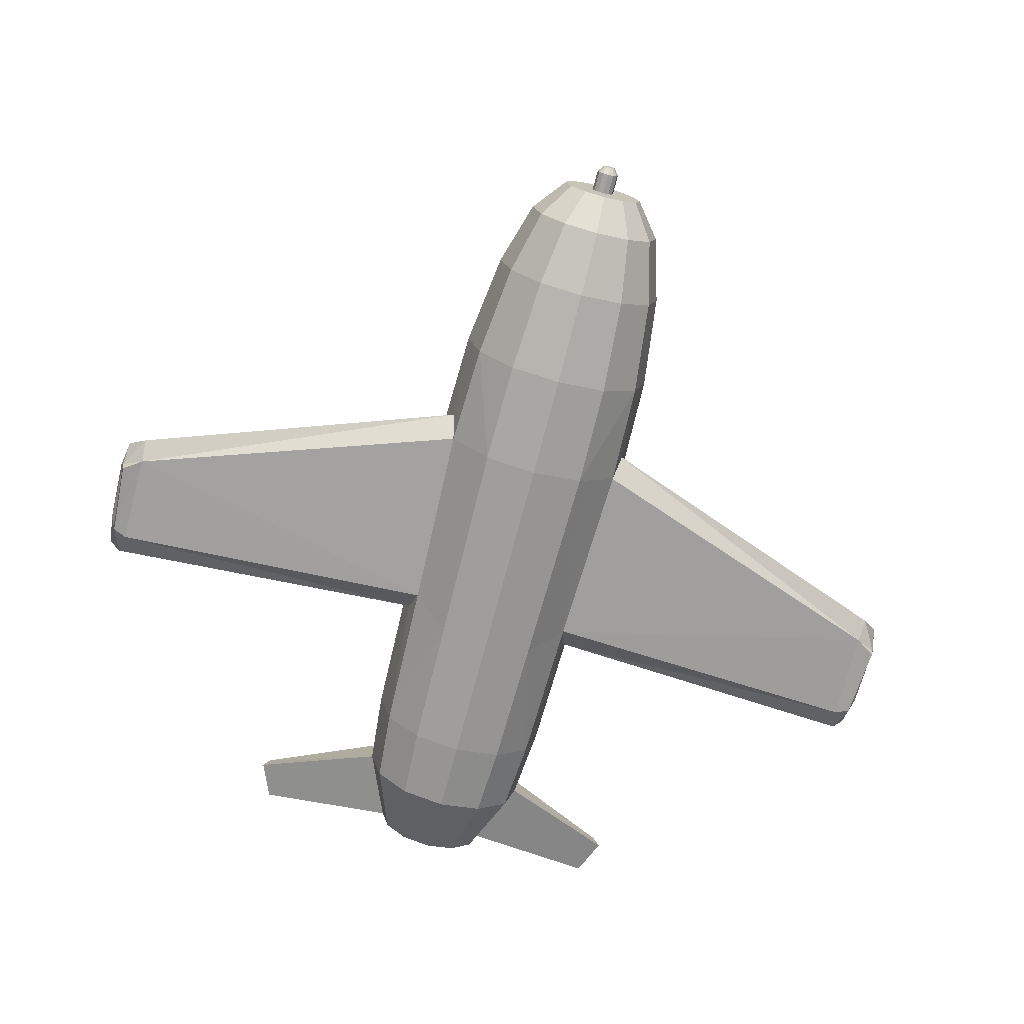
<metadata>
{"format":"obj","ext":"obj","renderer":"f3d","projection":"perspective","resolution":1024,"background":"white","views":[{"elev":-73.3,"azim":-14.7,"up":"+Y"}]}
</metadata>
<code>
o New_plane_Cylinder
v 0.321 0.539 -4.373
v 0.2343 0.4021 4.373
v 0.556 0.304 -4.373
v 0.4057 0.2306 4.373
v 0.6421 -0.01701 -4.373
v 0.4685 -0.003666 4.373
v 0.556 -0.338 -4.373
v 0.4057 -0.2379 4.373
v 0.321 -0.5731 -4.373
v 0.2343 -0.4094 4.373
v -0.321 -0.5731 -4.373
v -0.06372 -0.114 4.373
v -0.556 -0.338 -4.373
v -0.1104 -0.06739 4.373
v -0.6421 -0.01701 -4.373
v -0.1274 -0.003666 4.373
v -0.556 0.304 -4.373
v -0.1104 0.06005 4.373
v -0.3339 0.539 -4.371
v -0.06372 0.1067 4.373
v -0.3919 -0.7066 3.98
v -0.6787 -0.4198 3.98
v -0.7837 -0.02791 3.98
v -0.6787 0.3639 3.98
v -0.3919 0.6508 3.98
v -0.5 -0.9106 3.249
v -0.866 -0.5445 3.249
v -1 -0.04455 3.249
v -0.866 0.4555 3.249
v -0.5 0.8215 3.249
v -0.5686 -1.04 2.189
v -0.9849 -0.6237 2.189
v -1.137 -0.05511 2.189
v -0.9849 0.5135 2.189
v -0.5686 0.9298 2.189
v -0.5839 -1.069 1.032
v -1.023 -0.5936 1.035
v -1.168 -0.05746 1.032
v -0.983 0.5793 0.8972
v -0.6086 0.9969 0.9866
v -0.0617 1.147 0.9975
v -0.5477 -1 -1.302
v -0.9551 -0.5636 -1.077
v -1.095 -0.05189 -0.9206
v -0.9375 0.5689 -1.057
v -0.5248 -0.9573 -2.777
v -0.909 -0.5732 -2.777
v -1.05 -0.04836 -2.777
v -0.9039 0.5523 -2.603
v -0.5248 0.8606 -2.777
v -0.4868 -0.8857 -3.597
v -0.8432 -0.5293 -3.597
v -0.9736 -0.04252 -3.597
v -0.8432 0.4443 -3.597
v -0.4467 0.8006 -3.586
v -4.729 -0.2078 -0.3494
v -4.797 0.04594 -0.3494
v -4.745 -0.1739 -1.395
v -4.766 0.04836 -1.364
v -0.5978 -0.1822 -4.373
v -0.118 -0.03891 4.373
v -0.7297 -0.2295 3.98
v -0.9311 -0.3018 3.249
v -1.059 -0.3476 2.189
v -1.087 -0.3578 1.274
v -1.02 -0.3336 -1.323
v -0.9772 -0.3183 -2.777
v -0.9065 -0.2929 -3.597
v -4.762 -0.0846 -0.1071
v -4.799 -0.07193 -1.63
v -4.967 -0.1291 -0.4678
v -4.998 -0.02906 -0.5062
v -4.943 -0.2454 -0.4841
v -4.894 -0.2023 -1.319
v -4.976 -0.02734 -1.228
v -4.919 -0.1033 -1.319
v -4.915 0.1934 -0.2597
v -4.924 0.2982 -0.4542
v -4.916 0.3001 -1.268
v -4.901 0.1504 -1.595
v -4.973 0.2539 -1.272
v -4.972 0.1472 -0.2639
v -4.982 0.252 -0.4584
v -4.941 0.1187 -1.598
v -0.4153 2.017 0.3426
v -0.0617 2.11 0.3313
v -0.777 1.702 0.1958
v -0.7211 1.677 -1.017
v -0.412 2.018 -0.9407
v -0.6939 1.665 -1.924
v -0.3948 1.992 -1.973
v -0.009503 0.1212 4.373
v 0.06384 0.4477 4.373
v 0.1104 0.06005 4.373
v 0.06372 0.1067 4.373
v 0.1274 -0.003666 4.373
v 0.1104 -0.06739 4.373
v 0.06372 -0.114 4.373
v -0.2343 -0.4094 4.373
v -0.4057 -0.2379 4.373
v -0.4362 -0.1242 4.373
v -0.4057 0.2306 4.373
v -0.4685 -0.003666 4.373
v -0.2343 0.4021 4.373
v -0.04566 0.4526 4.373
v 0.1104 0.06005 4.603
v 0.01329 0.1202 4.373
v 0.06372 0.1067 4.603
v 0.1274 -0.003666 4.603
v 0.1104 -0.06739 4.603
v 0.06372 -0.114 4.603
v 0.01329 0.1202 4.603
v -0.06372 -0.114 4.603
v -0.1104 -0.06739 4.603
v -0.118 -0.03891 4.603
v -0.1104 0.06005 4.603
v -0.1274 -0.003666 4.603
v -0.06372 0.1067 4.603
v -0.009503 0.1212 4.603
v -2.349 0.4045 -4.287
v -2.173 0.418 -4.699
v -2.127 0.524 -4.699
v -2.28 0.5984 -4.287
v -0.2294 1.756 -4.197
v -0.1747 1.704 -4.577
v 0.007018 1.746 -4.568
v 0.007018 1.819 -4.192
v -0.9246 0.5579 -0.8676
v -0.909 0.4764 -2.777
v -0.7368 1.683 -0.8354
v -0.6838 1.715 -1.973
v -0.9325 0.6725 0.9802
v -0.9486 0.4958 -0.9875
v -0.7166 1.728 0.348
v -0.7136 1.729 -0.9407
v -1.007 0.5384 0.9671
v -0.9481 0.5097 -0.9299
v -0.7616 1.737 0.2478
v -0.7179 1.717 -0.8841
v -0.86 0.5533 -1.055
v -0.8263 0.5367 -2.6
v -0.6436 1.662 -1.015
v -0.6163 1.649 -1.922
v -0.8981 0.5654 0.9004
v -0.8397 0.544 -0.8644
v -0.6921 1.688 0.199
v -0.6519 1.669 -0.8322
v -0.8472 0.5508 -1.055
v -0.8136 0.5342 -2.6
v -0.6308 1.659 -1.015
v -0.6036 1.647 -1.921
v -0.5839 0.9539 1.032
v -1.011 0.5265 1.032
v -0.4392 2.06 0.2974
v -0.7608 1.751 0.2974
v -0.5702 0.937 0.9036
v -0.3769 1.957 0.2596
v -0.0105 1.087 0.9147
v -0.8941 0.6126 0.8972
v -0.0105 2.05 0.2485
v -0.6783 1.668 0.2649
v -0.581 0.9539 0.927
v -0.3877 1.974 0.283
v -0.02131 1.104 0.9381
v -0.9049 0.6295 0.9206
v -0.02131 2.067 0.2719
v -0.6891 1.685 0.2883
v 0.04817 0.02985 4.683
v -1.095 -0.05189 -0.4575
v 0.026 0.05201 4.683
v 0.05629 -0.000439 4.683
v 0.04817 -0.03072 4.683
v 0.026 -0.05289 4.683
v -0.004281 -0.06101 4.683
v 0.002034 0.05844 4.683
v -0.03456 -0.05289 4.683
v -0.05673 -0.03072 4.683
v -0.06036 -0.01719 4.683
v -0.05674 0.02985 4.683
v -0.06485 -0.000439 4.683
v -0.03456 0.05201 4.683
v -0.008797 0.05892 4.683
v -0.8588 0.5531 -1.055
v -0.8251 0.5365 -2.6
v -0.6424 1.662 -1.015
v -0.6151 1.649 -1.922
v 0 0.625 -4.373
v 0 0.4648 4.373
v -0.321 0.539 -4.373
v -0.2343 0.4021 4.373
v -0.556 0.304 -4.373
v -0.4057 0.2306 4.373
v -0.6421 -0.01701 -4.373
v -0.4685 -0.003666 4.373
v -0.556 -0.338 -4.373
v -0.4057 -0.2379 4.373
v -0.321 -0.5731 -4.373
v -0.2343 -0.4094 4.373
v 0 -0.6591 -4.373
v 0 -0.4722 4.373
v 0.321 -0.5731 -4.373
v 0.06372 -0.114 4.373
v 0.556 -0.338 -4.373
v 0.1104 -0.06739 4.373
v 0.6421 -0.01701 -4.373
v 0.1274 -0.003666 4.373
v 0.556 0.304 -4.373
v 0.1104 0.06005 4.373
v 0.3339 0.539 -4.371
v 0.06372 0.1067 4.373
v 0 0.7558 3.98
v 0 -0.8116 3.98
v 0.3919 -0.7066 3.98
v 0.6787 -0.4198 3.98
v 0.7837 -0.02791 3.98
v 0.6787 0.3639 3.98
v 0.3919 0.6508 3.98
v 0 0.625 -4.373
v 0 0.4648 4.373
v 0 0.7558 3.98
v 0 -1.045 3.249
v 0.5 -0.9106 3.249
v 0.866 -0.5445 3.249
v 1 -0.04455 3.249
v 0.866 0.4555 3.249
v 0.5 0.8215 3.249
v 0 0.9555 3.249
v 0 0.9555 3.249
v 0 -1.192 2.189
v 0.5686 -1.04 2.189
v 0.9849 -0.6237 2.189
v 1.137 -0.05511 2.189
v 0.9849 0.5135 2.189
v 0.5686 0.9298 2.189
v 0 1.082 2.189
v 0 1.082 2.189
v 0 -1.225 1.032
v 0.5839 -1.069 1.032
v 1.023 -0.5936 1.035
v 1.168 -0.05746 1.032
v 0.983 0.5793 0.8972
v 0.6086 0.9969 0.9866
v 0.0617 1.147 0.9975
v 0 1.11 1.032
v 0 -1.147 -1.302
v 0.5477 -1 -1.302
v 0.9551 -0.5636 -1.077
v 1.095 -0.05189 -0.9206
v 0.9375 0.5689 -1.057
v 0 1.043 -1.302
v 0 1.043 -1.302
v 0 -1.098 -2.777
v 0.5248 -0.9573 -2.777
v 0.909 -0.5732 -2.777
v 1.05 -0.04836 -2.777
v 0.9039 0.5523 -2.603
v 0.5248 0.8606 -2.777
v 0 1.001 -2.777
v 0 1.001 -2.777
v 0 -1.016 -3.597
v 0.4868 -0.8857 -3.597
v 0.8432 -0.5293 -3.597
v 0.9736 -0.04252 -3.597
v 0.8432 0.4443 -3.597
v 0.4467 0.8006 -3.586
v 0 0.9311 -3.597
v 0 0.9311 -3.597
v 4.729 -0.2078 -0.3494
v 4.797 0.04594 -0.3494
v 4.745 -0.1739 -1.395
v 4.766 0.04836 -1.364
v 0.5978 -0.1822 -4.373
v 0.118 -0.03891 4.373
v 0.7297 -0.2295 3.98
v 0.9311 -0.3018 3.249
v 1.059 -0.3476 2.189
v 1.087 -0.3578 1.274
v 1.02 -0.3336 -1.323
v 0.9772 -0.3183 -2.777
v 0.9065 -0.2929 -3.597
v 4.762 -0.0846 -0.1071
v 4.799 -0.07193 -1.63
v 4.967 -0.1291 -0.4678
v 4.998 -0.02906 -0.5062
v 4.943 -0.2454 -0.4841
v 4.894 -0.2023 -1.319
v 4.976 -0.02734 -1.228
v 4.919 -0.1033 -1.319
v 4.915 0.1934 -0.2597
v 4.924 0.2982 -0.4542
v 4.916 0.3001 -1.268
v 4.901 0.1504 -1.595
v 4.973 0.2539 -1.272
v 4.972 0.1472 -0.2639
v 4.982 0.252 -0.4584
v 4.941 0.1187 -1.598
v 0 2.124 -0.9407
v 0 2.173 0.2974
v 0.4153 2.017 0.3426
v 0.0617 2.11 0.3313
v 0.777 1.702 0.1958
v 0.7211 1.677 -1.017
v 0.412 2.018 -0.9407
v 0 2.124 -0.9407
v 0 2.094 -1.973
v 0.6939 1.665 -1.924
v 0.3948 1.992 -1.973
v 0 2.094 -1.973
v 0.009503 0.1212 4.373
v -0.06384 0.4477 4.373
v -0.1104 0.06005 4.373
v -0.06372 0.1067 4.373
v -0.1274 -0.003666 4.373
v -0.1104 -0.06739 4.373
v -0.06372 -0.114 4.373
v 0 -0.1311 4.373
v 0.2343 -0.4094 4.373
v 0.4057 -0.2379 4.373
v 0.4362 -0.1242 4.373
v 0.4057 0.2306 4.373
v 0.4685 -0.003666 4.373
v 0.2343 0.4021 4.373
v 0.04566 0.4526 4.373
v -0.1104 0.06005 4.603
v -0.01329 0.1202 4.373
v -0.06372 0.1067 4.603
v -0.1274 -0.003666 4.603
v -0.1104 -0.06739 4.603
v -0.06372 -0.114 4.603
v 0 -0.1311 4.603
v -0.01329 0.1202 4.603
v 0.06372 -0.114 4.603
v 0.1104 -0.06739 4.603
v 0.118 -0.03891 4.603
v 0.1104 0.06005 4.603
v 0.1274 -0.003666 4.603
v 0.06372 0.1067 4.603
v 0.009503 0.1212 4.603
v 2.349 0.4045 -4.287
v 2.173 0.418 -4.699
v 2.127 0.524 -4.699
v 2.28 0.5984 -4.287
v 0.2294 1.756 -4.197
v 0.1747 1.704 -4.577
v -0.007018 1.746 -4.568
v -0.007018 1.819 -4.192
v 0.9246 0.5579 -0.8676
v 0.909 0.4764 -2.777
v 0.7368 1.683 -0.8354
v 0.6838 1.715 -1.973
v 0.9325 0.6725 0.9802
v 0.9486 0.4958 -0.9875
v 0.7166 1.728 0.348
v 0.7136 1.729 -0.9407
v 1.007 0.5384 0.9671
v 0.9481 0.5097 -0.9299
v 0.7616 1.737 0.2478
v 0.7179 1.717 -0.8841
v 0.86 0.5533 -1.055
v 0.8263 0.5367 -2.6
v 0.6436 1.662 -1.015
v 0.6163 1.649 -1.922
v 0.8981 0.5654 0.9004
v 0.8397 0.544 -0.8644
v 0.6921 1.688 0.199
v 0.6519 1.669 -0.8322
v 0.8472 0.5508 -1.055
v 0.8136 0.5342 -2.6
v 0.6308 1.659 -1.015
v 0.6036 1.647 -1.921
v 0.5839 0.9539 1.032
v 0 1.11 1.032
v 1.011 0.5265 1.032
v 0 2.173 0.2974
v 0.4392 2.06 0.2974
v 0.7608 1.751 0.2974
v 0.5702 0.937 0.9036
v 0.3769 1.957 0.2596
v 0.0105 1.087 0.9147
v 0.8941 0.6126 0.8972
v 0.0105 2.05 0.2485
v 0.6783 1.668 0.2649
v 0.581 0.9539 0.927
v 0.3877 1.974 0.283
v 0.02131 1.104 0.9381
v 0.9049 0.6295 0.9206
v 0.02131 2.067 0.2719
v 0.6891 1.685 0.2883
v -0.04817 0.02985 4.683
v 1.095 -0.05189 -0.4575
v -0.026 0.05201 4.683
v -0.05629 -0.000439 4.683
v -0.04817 -0.03072 4.683
v -0.026 -0.05289 4.683
v 0.004281 -0.06101 4.683
v -0.002034 0.05844 4.683
v 0.03456 -0.05289 4.683
v 0.05673 -0.03072 4.683
v 0.06036 -0.01719 4.683
v 0.05674 0.02985 4.683
v 0.06485 -0.000439 4.683
v 0.03456 0.05201 4.683
v 0.008797 0.05892 4.683
v 0.8588 0.5531 -1.055
v 0.8251 0.5365 -2.6
v 0.6424 1.662 -1.015
v 0.6151 1.649 -1.922
f 200 21 212
f 99 22 21
f 62 103 23
f 103 24 23
f 98 330 316
f 102 25 24
f 60 17 218
f 24 30 29
f 23 29 28
f 63 23 28
f 21 27 26
f 212 26 221
f 25 228 30
f 105 219 220
f 30 235 35
f 221 31 229
f 26 32 31
f 64 28 33
f 28 34 33
f 29 35 34
f 34 152 153
f 33 153 38
f 65 33 38
f 36 32 37
f 229 36 237
f 35 372 152
f 50 131 91
f 49 140 141
f 86 157 160
f 245 36 42
f 36 43 42
f 66 58 70
f 44 153 133
f 48 133 129
f 66 48 67
f 42 47 46
f 252 42 46
f 55 258 266
f 260 46 51
f 51 47 52
f 67 53 68
f 53 129 54
f 54 50 55
f 54 19 17
f 53 121 15
f 68 15 60
f 11 52 13
f 199 51 11
f 218 125 126
f 57 77 69
f 38 59 57
f 38 69 65
f 43 56 58
f 65 56 37
f 57 79 78
f 13 68 60
f 52 67 68
f 47 66 67
f 44 70 59
f 32 65 37
f 27 64 32
f 22 63 27
f 100 62 22
f 71 75 76
f 74 71 76
f 70 74 76
f 69 82 71
f 56 74 58
f 56 71 73
f 77 83 82
f 78 81 83
f 80 81 79
f 75 83 81
f 72 82 83
f 59 80 79
f 75 84 76
f 70 84 80
f 89 374 304
f 135 154 89
f 131 89 91
f 91 304 308
f 87 144 39
f 132 161 134
f 258 91 308
f 105 188 219
f 94 2 95
f 96 4 94
f 97 6 96
f 98 8 97
f 316 10 98
f 316 99 200
f 12 100 99
f 14 101 100
f 18 103 16
f 20 102 18
f 20 105 104
f 16 101 61
f 95 93 107
f 92 93 105
f 112 170 108
f 14 115 61
f 16 116 18
f 96 106 109
f 18 118 20
f 20 119 92
f 97 109 110
f 61 117 16
f 97 111 98
f 316 113 12
f 95 112 108
f 92 112 107
f 12 114 14
f 94 108 106
f 121 123 122
f 54 122 123
f 15 122 17
f 53 123 120
f 125 127 126
f 266 126 127
f 55 125 19
f 266 124 55
f 49 133 45
f 88 131 90
f 45 135 88
f 90 129 49
f 136 133 153
f 139 155 135
f 136 155 138
f 137 135 133
f 39 137 136
f 87 139 130
f 39 138 87
f 128 139 137
f 141 151 143
f 49 143 90
f 90 142 88
f 45 142 140
f 145 146 147
f 128 144 145
f 130 145 147
f 130 146 87
f 150 183 148
f 143 150 142
f 140 150 148
f 141 148 149
f 41 152 372
f 132 152 40
f 86 372 374
f 86 154 85
f 134 154 155
f 132 155 153
f 157 166 160
f 161 165 167
f 132 156 159
f 134 157 85
f 41 160 158
f 41 156 40
f 162 167 165
f 164 163 162
f 156 165 159
f 157 167 163
f 160 164 158
f 156 164 162
f 175 178 172
f 119 175 112
f 113 174 176
f 114 176 177
f 108 168 106
f 115 177 178
f 106 171 109
f 116 180 179
f 109 172 110
f 116 181 118
f 111 172 173
f 118 182 119
f 330 173 174
f 115 180 117
f 183 186 184
f 148 184 149
f 151 184 186
f 150 186 185
f 213 200 212
f 214 317 213
f 274 321 319
f 216 321 215
f 316 329 315
f 217 320 216
f 220 188 219
f 218 207 272
f 228 211 220
f 226 216 225
f 225 215 224
f 275 215 274
f 223 213 222
f 222 212 221
f 228 217 226
f 220 219 323
f 235 226 234
f 230 221 229
f 231 222 230
f 276 224 275
f 233 224 232
f 234 225 233
f 235 227 228
f 372 236 235
f 371 233 373
f 373 232 240
f 277 232 276
f 238 231 230
f 238 229 237
f 372 234 371
f 257 350 348
f 256 359 249
f 300 378 299
f 245 238 237
f 247 238 246
f 278 270 247
f 248 373 240
f 250 244 372
f 259 250 258
f 305 251 259
f 255 352 248
f 255 278 279
f 254 246 253
f 252 246 245
f 372 304 250
f 265 258 257
f 260 253 252
f 261 254 253
f 263 279 280
f 263 348 255
f 264 257 348
f 266 259 258
f 218 267 266
f 209 264 207
f 340 263 205
f 205 280 272
f 201 262 261
f 199 261 260
f 218 344 209
f 289 269 281
f 240 271 248
f 281 240 277
f 247 268 239
f 268 277 239
f 269 291 271
f 203 280 262
f 262 279 254
f 254 278 247
f 248 282 278
f 277 231 239
f 276 223 231
f 275 214 223
f 274 318 214
f 287 283 288
f 286 283 285
f 282 286 270
f 294 281 283
f 286 268 270
f 268 283 281
f 289 295 290
f 290 293 291
f 293 292 291
f 287 295 284
f 284 294 283
f 271 292 282
f 296 287 288
f 282 296 288
f 303 374 375
f 354 375 376
f 350 303 354
f 307 304 303
f 250 308 258
f 297 244 251
f 363 301 241
f 382 351 353
f 258 307 257
f 323 188 310
f 190 311 312
f 192 313 311
f 194 314 313
f 196 315 314
f 198 316 315
f 316 317 202
f 202 318 204
f 204 319 273
f 321 208 206
f 320 210 208
f 210 323 309
f 319 206 273
f 310 312 325
f 309 310 325
f 391 331 326
f 334 204 273
f 335 206 208
f 313 324 311
f 337 208 210
f 338 210 309
f 314 327 313
f 336 273 206
f 329 314 315
f 332 316 202
f 312 331 325
f 331 309 325
f 333 202 204
f 311 326 312
f 340 342 339
f 264 341 207
f 341 205 207
f 263 342 264
f 344 346 343
f 266 345 218
f 344 265 209
f 343 266 265
f 352 256 249
f 350 302 306
f 354 249 302
f 348 306 256
f 355 352 356
f 358 376 357
f 376 355 357
f 356 354 358
f 241 356 347
f 358 301 349
f 357 241 301
f 347 358 349
f 370 360 362
f 362 256 306
f 361 306 302
f 249 361 302
f 364 365 363
f 347 363 241
f 349 364 347
f 365 349 301
f 404 369 367
f 369 362 361
f 359 369 361
f 360 367 359
f 243 371 242
f 371 351 242
f 300 372 243
f 375 300 299
f 353 375 299
f 351 376 353
f 387 378 381
f 382 386 380
f 351 377 242
f 378 353 299
f 243 381 300
f 377 243 242
f 388 383 386
f 384 385 383
f 386 377 380
f 378 388 382
f 385 381 379
f 377 385 379
f 399 400 403
f 396 338 331
f 332 395 330
f 333 397 332
f 389 326 324
f 334 398 333
f 392 324 327
f 335 401 336
f 393 327 328
f 402 335 337
f 329 393 328
f 403 337 338
f 330 394 329
f 401 334 336
f 407 404 405
f 405 367 368
f 370 405 368
f 369 407 370
f 200 99 21
f 99 100 22
f 62 101 103
f 103 102 24
f 98 111 330
f 102 104 25
f 218 187 1
f 1 3 60
f 3 5 60
f 5 7 60
f 7 9 60
f 9 199 60
f 199 11 60
f 11 13 60
f 60 15 17
f 17 19 218
f 218 1 60
f 24 25 30
f 23 24 29
f 63 62 23
f 21 22 27
f 212 21 26
f 25 220 228
f 220 25 105
f 25 104 105
f 30 228 235
f 221 26 31
f 26 27 32
f 64 63 28
f 28 29 34
f 29 30 35
f 34 35 152
f 33 34 153
f 65 64 33
f 36 31 32
f 229 31 36
f 35 235 372
f 50 129 131
f 49 45 140
f 86 85 157
f 245 237 36
f 36 37 43
f 66 43 58
f 44 38 153
f 48 44 133
f 66 44 48
f 42 43 47
f 252 245 42
f 55 50 258
f 260 252 46
f 51 46 47
f 67 48 53
f 53 48 129
f 54 129 50
f 54 55 19
f 53 120 121
f 68 53 15
f 11 51 52
f 199 260 51
f 218 19 125
f 57 78 77
f 38 44 59
f 38 57 69
f 43 37 56
f 65 69 56
f 57 59 79
f 13 52 68
f 52 47 67
f 47 43 66
f 44 66 70
f 32 64 65
f 27 63 64
f 22 62 63
f 100 101 62
f 71 72 75
f 74 73 71
f 70 58 74
f 69 77 82
f 56 73 74
f 56 69 71
f 77 78 83
f 78 79 81
f 80 84 81
f 75 72 83
f 72 71 82
f 59 70 80
f 75 81 84
f 70 76 84
f 89 154 374
f 135 155 154
f 131 135 89
f 91 89 304
f 87 146 144
f 132 159 161
f 258 50 91
f 105 93 188
f 94 4 2
f 96 6 4
f 97 8 6
f 98 10 8
f 316 200 10
f 316 12 99
f 12 14 100
f 14 61 101
f 18 102 103
f 20 104 102
f 20 92 105
f 16 103 101
f 95 2 93
f 92 107 93
f 112 175 170
f 14 114 115
f 16 117 116
f 96 94 106
f 18 116 118
f 20 118 119
f 97 96 109
f 61 115 117
f 97 110 111
f 316 330 113
f 95 107 112
f 92 119 112
f 12 113 114
f 94 95 108
f 121 120 123
f 54 17 122
f 15 121 122
f 53 54 123
f 125 124 127
f 266 218 126
f 55 124 125
f 266 127 124
f 49 129 133
f 88 135 131
f 45 133 135
f 90 131 129
f 136 137 133
f 139 138 155
f 136 153 155
f 137 139 135
f 39 128 137
f 87 138 139
f 39 136 138
f 128 130 139
f 141 149 151
f 49 141 143
f 90 143 142
f 45 88 142
f 145 144 146
f 128 39 144
f 130 128 145
f 130 147 146
f 150 185 183
f 143 151 150
f 140 142 150
f 141 140 148
f 41 40 152
f 132 153 152
f 86 41 372
f 86 374 154
f 134 85 154
f 132 134 155
f 157 163 166
f 161 159 165
f 132 40 156
f 134 161 157
f 41 86 160
f 41 158 156
f 162 163 167
f 164 166 163
f 156 162 165
f 157 161 167
f 160 166 164
f 156 158 164
f 168 170 175
f 175 182 178
f 182 181 179
f 178 182 179
f 179 180 178
f 178 177 176
f 168 175 171
f 172 171 175
f 174 173 178
f 173 172 178
f 178 176 174
f 119 182 175
f 113 330 174
f 114 113 176
f 108 170 168
f 115 114 177
f 106 168 171
f 116 117 180
f 109 171 172
f 116 179 181
f 111 110 172
f 118 181 182
f 330 111 173
f 115 178 180
f 183 185 186
f 148 183 184
f 151 149 184
f 150 151 186
f 213 317 200
f 214 318 317
f 274 215 321
f 216 320 321
f 316 330 329
f 217 322 320
f 220 211 188
f 189 187 218
f 218 209 207
f 207 205 272
f 272 203 201
f 201 199 272
f 199 197 272
f 197 195 272
f 195 193 272
f 193 191 272
f 191 189 272
f 189 218 272
f 228 227 211
f 226 217 216
f 225 216 215
f 275 224 215
f 223 214 213
f 222 213 212
f 228 220 217
f 322 217 323
f 217 220 323
f 235 228 226
f 230 222 221
f 231 223 222
f 276 232 224
f 233 225 224
f 234 226 225
f 235 236 227
f 372 244 236
f 371 234 233
f 373 233 232
f 277 240 232
f 238 239 231
f 238 230 229
f 372 235 234
f 257 307 350
f 256 360 359
f 300 381 378
f 245 246 238
f 247 239 238
f 278 282 270
f 248 352 373
f 250 251 244
f 259 251 250
f 305 297 251
f 255 348 352
f 255 248 278
f 254 247 246
f 252 253 246
f 372 374 304
f 265 266 258
f 260 261 253
f 261 262 254
f 263 255 279
f 263 264 348
f 264 265 257
f 266 267 259
f 218 187 267
f 209 265 264
f 340 339 263
f 205 263 280
f 201 203 262
f 199 201 261
f 218 345 344
f 289 290 269
f 240 269 271
f 281 269 240
f 247 270 268
f 268 281 277
f 269 290 291
f 203 272 280
f 262 280 279
f 254 279 278
f 248 271 282
f 277 276 231
f 276 275 223
f 275 274 214
f 274 319 318
f 287 284 283
f 286 288 283
f 282 288 286
f 294 289 281
f 286 285 268
f 268 285 283
f 289 294 295
f 290 295 293
f 293 296 292
f 287 293 295
f 284 295 294
f 271 291 292
f 296 293 287
f 282 292 296
f 303 304 374
f 354 303 375
f 350 307 303
f 307 308 304
f 250 304 308
f 297 298 244
f 363 365 301
f 382 380 351
f 258 308 307
f 323 219 188
f 190 192 311
f 192 194 313
f 194 196 314
f 196 198 315
f 198 200 316
f 316 200 317
f 202 317 318
f 204 318 319
f 321 320 208
f 320 322 210
f 210 322 323
f 319 321 206
f 310 190 312
f 309 323 310
f 391 396 331
f 334 333 204
f 335 336 206
f 313 327 324
f 337 335 208
f 338 337 210
f 314 328 327
f 336 334 273
f 329 328 314
f 332 330 316
f 312 326 331
f 331 338 309
f 333 332 202
f 311 324 326
f 340 341 342
f 264 342 341
f 341 340 205
f 263 339 342
f 344 345 346
f 266 346 345
f 344 343 265
f 343 346 266
f 352 348 256
f 350 354 302
f 354 352 249
f 348 350 306
f 355 373 352
f 358 354 376
f 376 373 355
f 356 352 354
f 241 355 356
f 358 357 301
f 357 355 241
f 347 356 358
f 370 368 360
f 362 360 256
f 361 362 306
f 249 359 361
f 364 366 365
f 347 364 363
f 349 366 364
f 365 366 349
f 404 406 369
f 369 370 362
f 359 367 369
f 360 368 367
f 243 372 371
f 371 373 351
f 300 374 372
f 375 374 300
f 353 376 375
f 351 373 376
f 387 384 378
f 382 388 386
f 351 380 377
f 378 382 353
f 243 379 381
f 377 379 243
f 388 384 383
f 384 387 385
f 386 383 377
f 378 384 388
f 385 387 381
f 377 383 385
f 396 391 389
f 389 392 396
f 392 393 396
f 393 394 399
f 394 395 399
f 395 397 399
f 397 398 399
f 399 401 400
f 396 393 399
f 403 396 399
f 400 402 403
f 396 403 338
f 332 397 395
f 333 398 397
f 389 391 326
f 334 399 398
f 392 389 324
f 335 400 401
f 393 392 327
f 402 400 335
f 329 394 393
f 403 402 337
f 330 395 394
f 401 399 334
f 407 406 404
f 405 404 367
f 370 407 405
f 369 406 407

</code>
